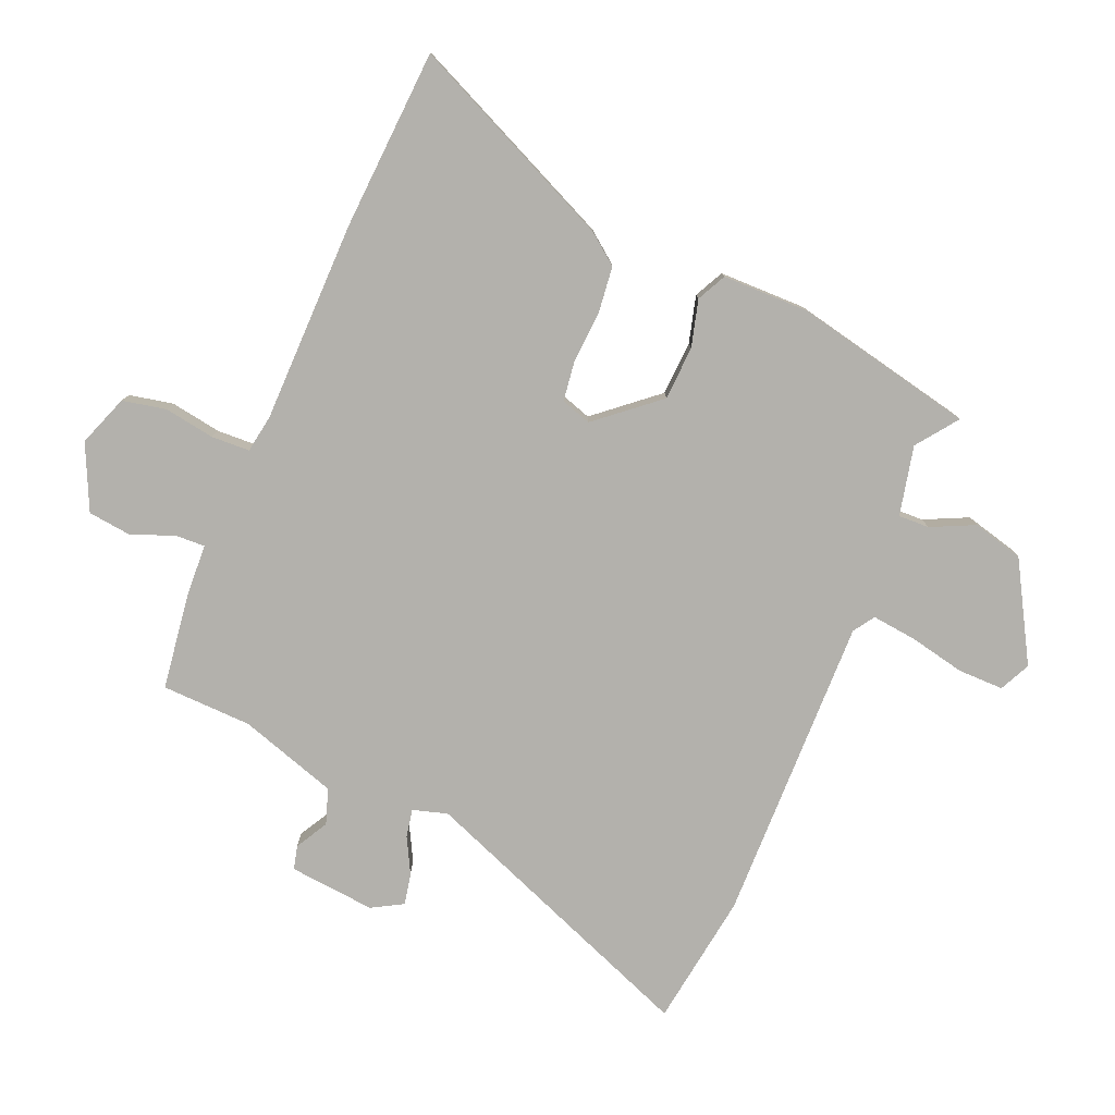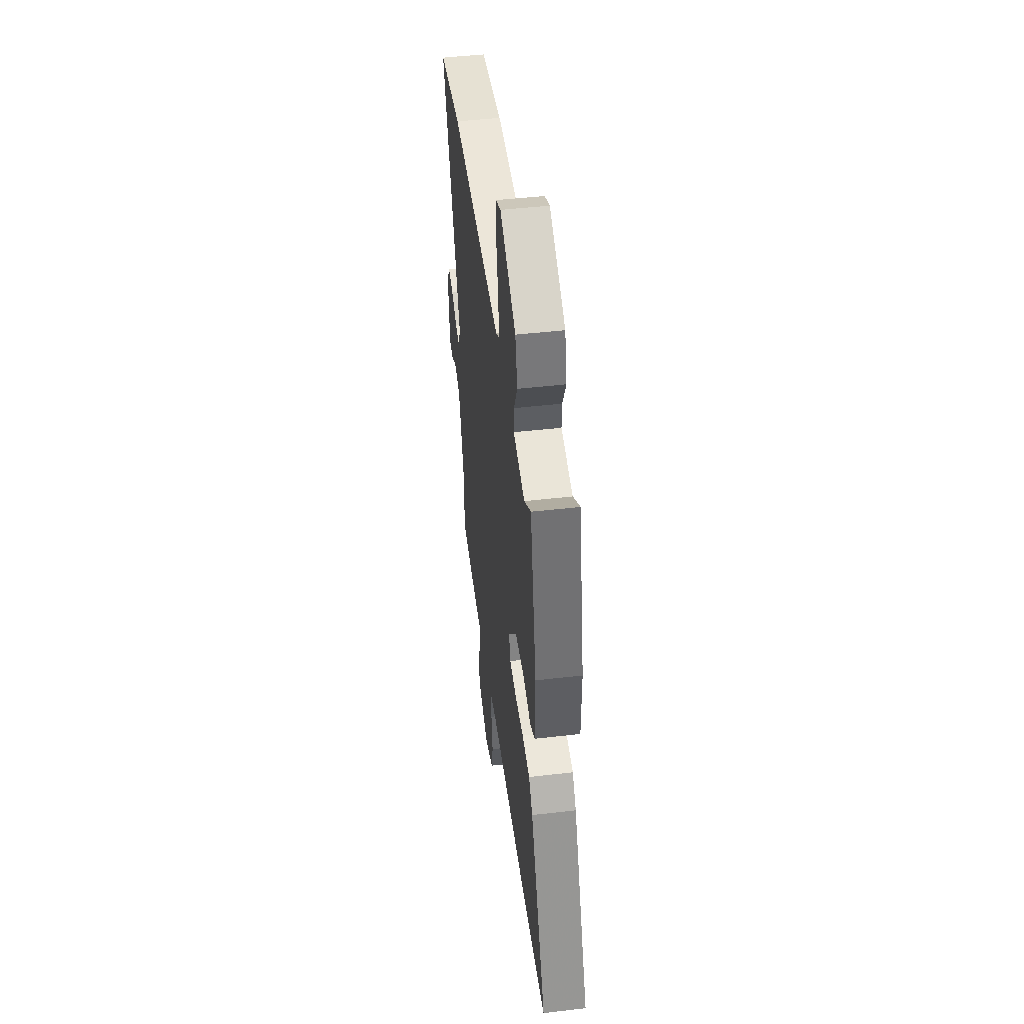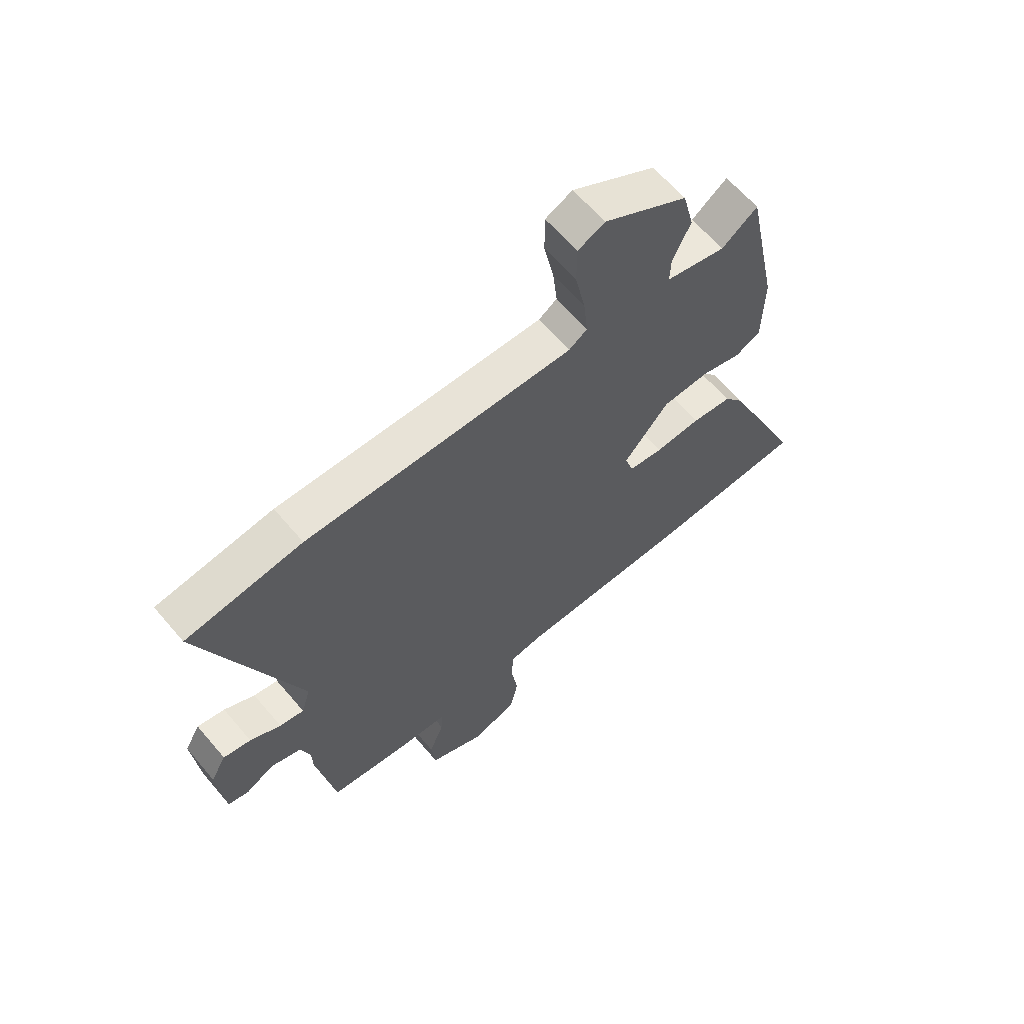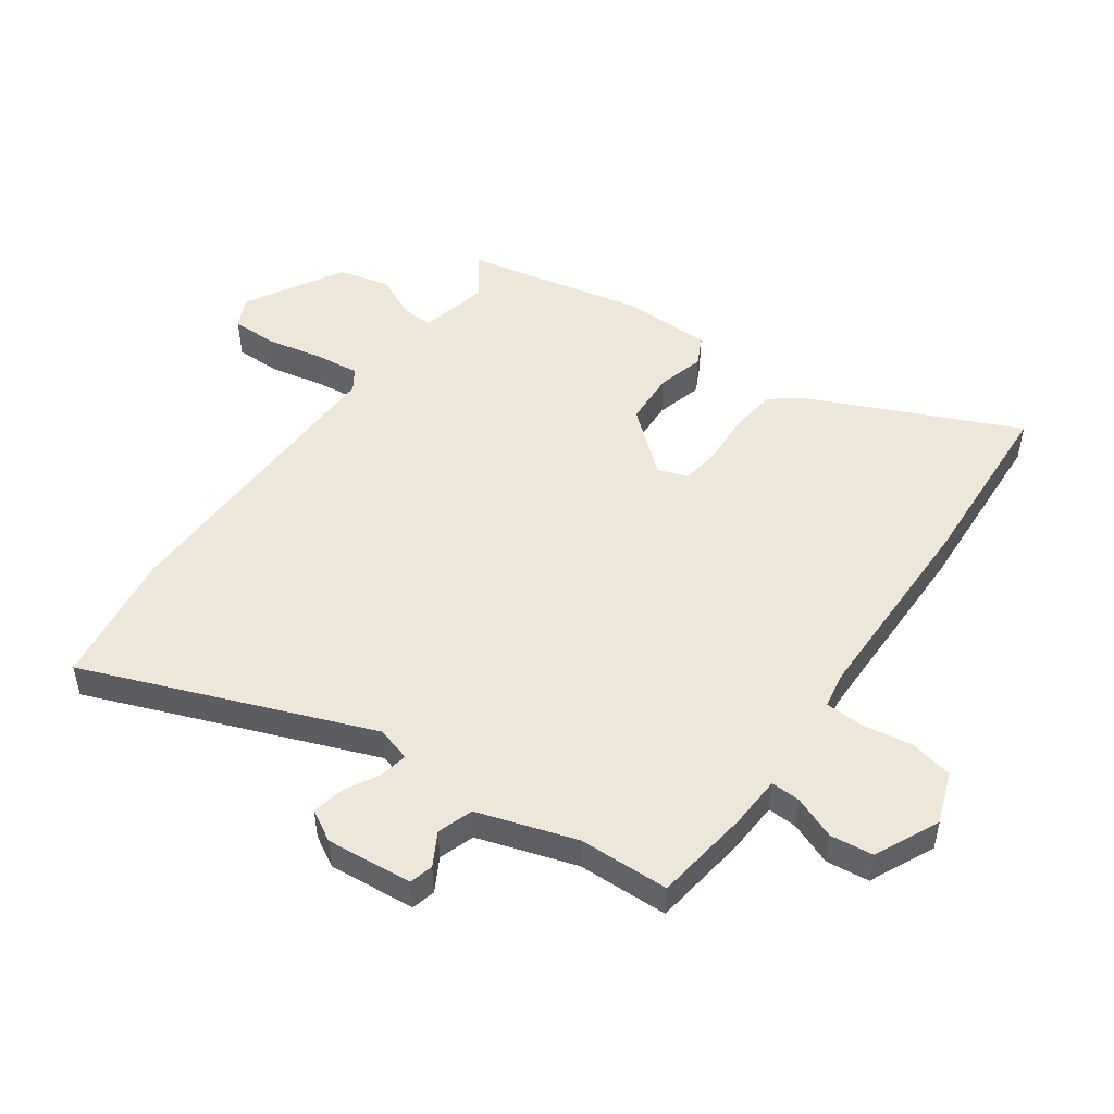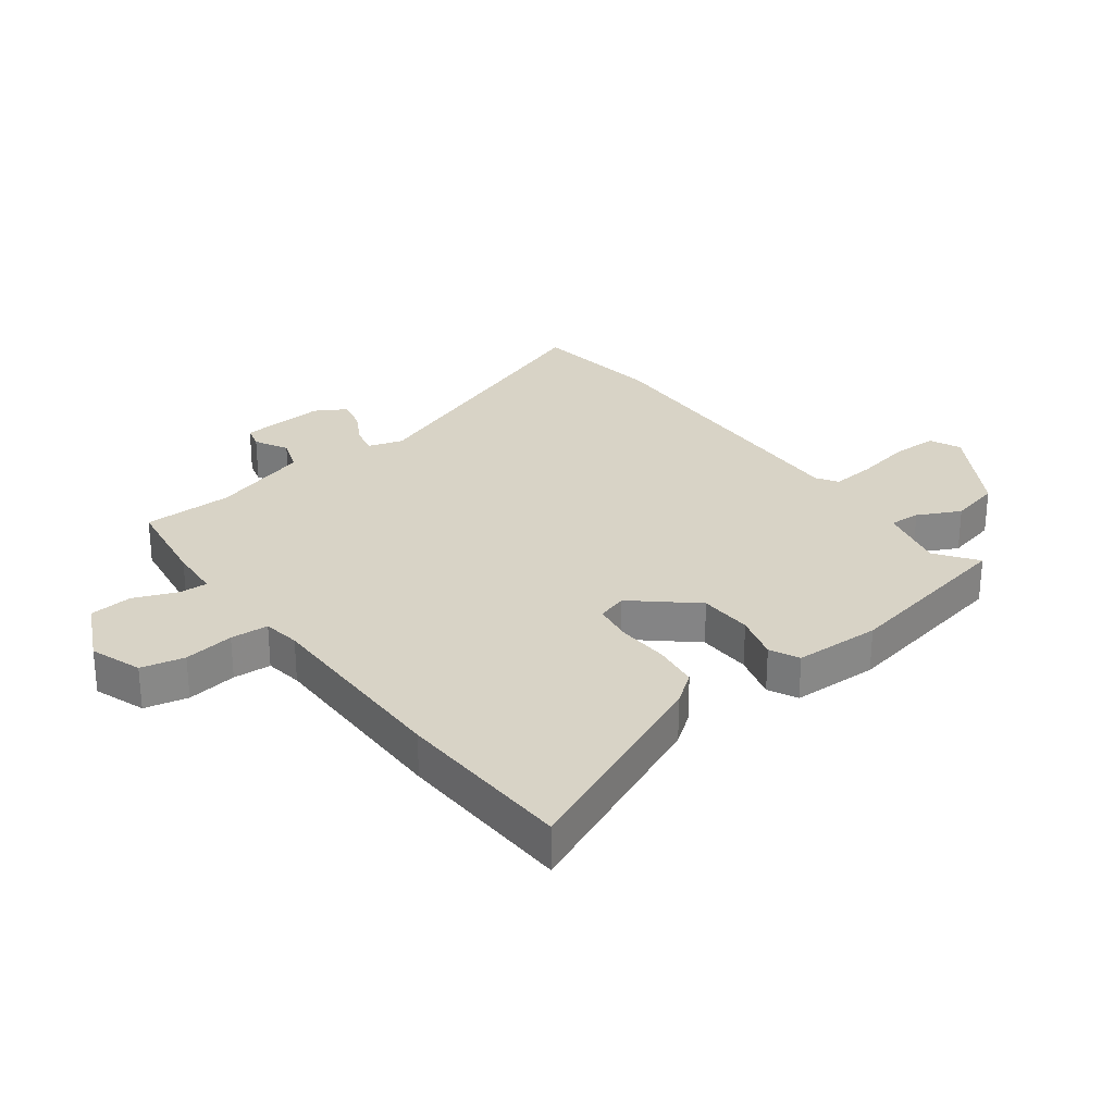
<metadata>
{"format":"obj","ext":"obj","renderer":"f3d","projection":"perspective","resolution":1024,"background":"white","views":[{"elev":-79.0,"azim":-113.1,"up":"+Y"},{"elev":47.0,"azim":-97.5,"up":"+Z"},{"elev":63.3,"azim":139.7,"up":"+Z"},{"elev":49.9,"azim":125.2,"up":"+Y"},{"elev":27.9,"azim":-126.4,"up":"+Y"}]}
</metadata>
<code>
v -0.453 0.07 0.511
v -0.385 0.07 0.461
v -0.271 0.07 0.487
v -0.273 0.07 0.538
v -0.307 0.07 0.609
v -0.286 0.07 0.693
v -0.127 0.07 0.785
v -0.076 0.07 0.761
v -0.076 0.07 0.686
v -0.095 0.07 0.594
v -0.103 0.07 0.52
v -0.068 0.07 0.497
v 0.438 0.07 0.509
v 0.658 0.07 0.478
v 0.478 0.07 0.008
v 0.495 0.07 -0.049
v 0.541 0.07 -0.04
v 0.599 0.07 -0.009
v 0.651 0.07 0.002
v 0.68 0.07 -0.049
v 0.667 0.07 -0.191
v 0.628 0.07 -0.201
v 0.574 0.07 -0.171
v 0.516 0.07 -0.191
v 0.465 0.07 -0.353
v 0.461 0.07 -0.502
v 0.302 0.07 -0.524
v 0.216 0.07 -0.529
v 0.218 0.07 -0.577
v 0.246 0.07 -0.648
v 0.238 0.07 -0.719
v 0.132 0.07 -0.769
v 0.047 0.07 -0.738
v 0.032 0.07 -0.666
v 0.045 0.07 -0.583
v 0.042 0.07 -0.52
v -0.02 0.07 -0.51
v -0.353 0.07 -0.508
v -0.65 0.07 -0.492
v -0.496 0.07 -0.149
v -0.458 0.07 -0.099
v -0.382 0.07 -0.09
v -0.295 0.07 -0.095
v -0.23 0.07 -0.086
v -0.214 0.07 -0.036
v -0.299 0.07 0.064
v -0.388 0.07 0.068
v -0.465 0.07 0.047
v -0.513 0.07 0.071
v -0.515 0.07 0.214
v -0.453 0 0.511
v -0.385 0 0.461
v -0.271 0 0.487
v -0.273 0 0.538
v -0.307 0 0.609
v -0.286 0 0.693
v -0.127 0 0.785
v -0.076 0 0.761
v -0.076 0 0.686
v -0.095 0 0.594
v -0.103 0 0.52
v -0.068 0 0.497
v 0.438 0 0.509
v 0.658 0 0.478
v 0.478 0 0.008
v 0.495 0 -0.049
v 0.541 0 -0.04
v 0.599 0 -0.009
v 0.651 0 0.002
v 0.68 0 -0.049
v 0.667 0 -0.191
v 0.628 0 -0.201
v 0.574 0 -0.171
v 0.516 0 -0.191
v 0.465 0 -0.353
v 0.461 0 -0.502
v 0.302 0 -0.524
v 0.216 0 -0.529
v 0.218 0 -0.577
v 0.246 0 -0.648
v 0.238 0 -0.719
v 0.132 0 -0.769
v 0.047 0 -0.738
v 0.032 0 -0.666
v 0.045 0 -0.583
v 0.042 0 -0.52
v -0.02 0 -0.51
v -0.353 0 -0.508
v -0.65 0 -0.492
v -0.496 0 -0.149
v -0.458 0 -0.099
v -0.382 0 -0.09
v -0.295 0 -0.095
v -0.23 0 -0.086
v -0.214 0 -0.036
v -0.299 0 0.064
v -0.388 0 0.068
v -0.465 0 0.047
v -0.513 0 0.071
v -0.515 0 0.214
f 50 1 2
f 49 50 2
f 48 49 2
f 47 48 2
f 46 47 2 3
f 45 46 3
f 41 42 43
f 40 41 43
f 39 40 43
f 38 39 43
f 37 38 43
f 36 37 43 44
f 33 34 35
f 32 33 35
f 31 32 35
f 30 31 35
f 29 30 35
f 28 29 35 36
f 36 44 45
f 28 36 45
f 27 28 45
f 26 27 45
f 25 26 45
f 21 22 23
f 20 21 23
f 19 20 23
f 18 19 23
f 17 18 23
f 16 17 23 24
f 45 3 4
f 25 45 4
f 24 25 4
f 16 24 4
f 15 16 4
f 8 9 10
f 7 8 10
f 6 7 10
f 5 6 10
f 4 5 10
f 4 10 11
f 15 4 11 12
f 12 13 14 15
f 52 51 100
f 52 100 99
f 52 99 98
f 52 98 97
f 53 52 97 96
f 53 96 95
f 93 92 91
f 93 91 90
f 93 90 89
f 93 89 88
f 93 88 87
f 94 93 87 86
f 85 84 83
f 85 83 82
f 85 82 81
f 85 81 80
f 85 80 79
f 86 85 79 78
f 95 94 86
f 95 86 78
f 95 78 77
f 95 77 76
f 95 76 75
f 73 72 71
f 73 71 70
f 73 70 69
f 73 69 68
f 73 68 67
f 74 73 67 66
f 54 53 95
f 54 95 75
f 54 75 74
f 54 74 66
f 54 66 65
f 60 59 58
f 60 58 57
f 60 57 56
f 60 56 55
f 60 55 54
f 61 60 54
f 62 61 54 65
f 65 64 63 62
f 1 51 52 2
f 2 52 53 3
f 3 53 54 4
f 4 54 55 5
f 5 55 56 6
f 6 56 57 7
f 7 57 58 8
f 8 58 59 9
f 9 59 60 10
f 10 60 61 11
f 11 61 62 12
f 12 62 63 13
f 13 63 64 14
f 14 64 65 15
f 15 65 66 16
f 16 66 67 17
f 17 67 68 18
f 18 68 69 19
f 19 69 70 20
f 20 70 71 21
f 21 71 72 22
f 22 72 73 23
f 23 73 74 24
f 24 74 75 25
f 25 75 76 26
f 26 76 77 27
f 27 77 78 28
f 28 78 79 29
f 29 79 80 30
f 30 80 81 31
f 31 81 82 32
f 32 82 83 33
f 33 83 84 34
f 34 84 85 35
f 35 85 86 36
f 36 86 87 37
f 37 87 88 38
f 38 88 89 39
f 39 89 90 40
f 40 90 91 41
f 41 91 92 42
f 42 92 93 43
f 43 93 94 44
f 44 94 95 45
f 45 95 96 46
f 46 96 97 47
f 47 97 98 48
f 48 98 99 49
f 49 99 100 50
f 50 100 51 1

</code>
